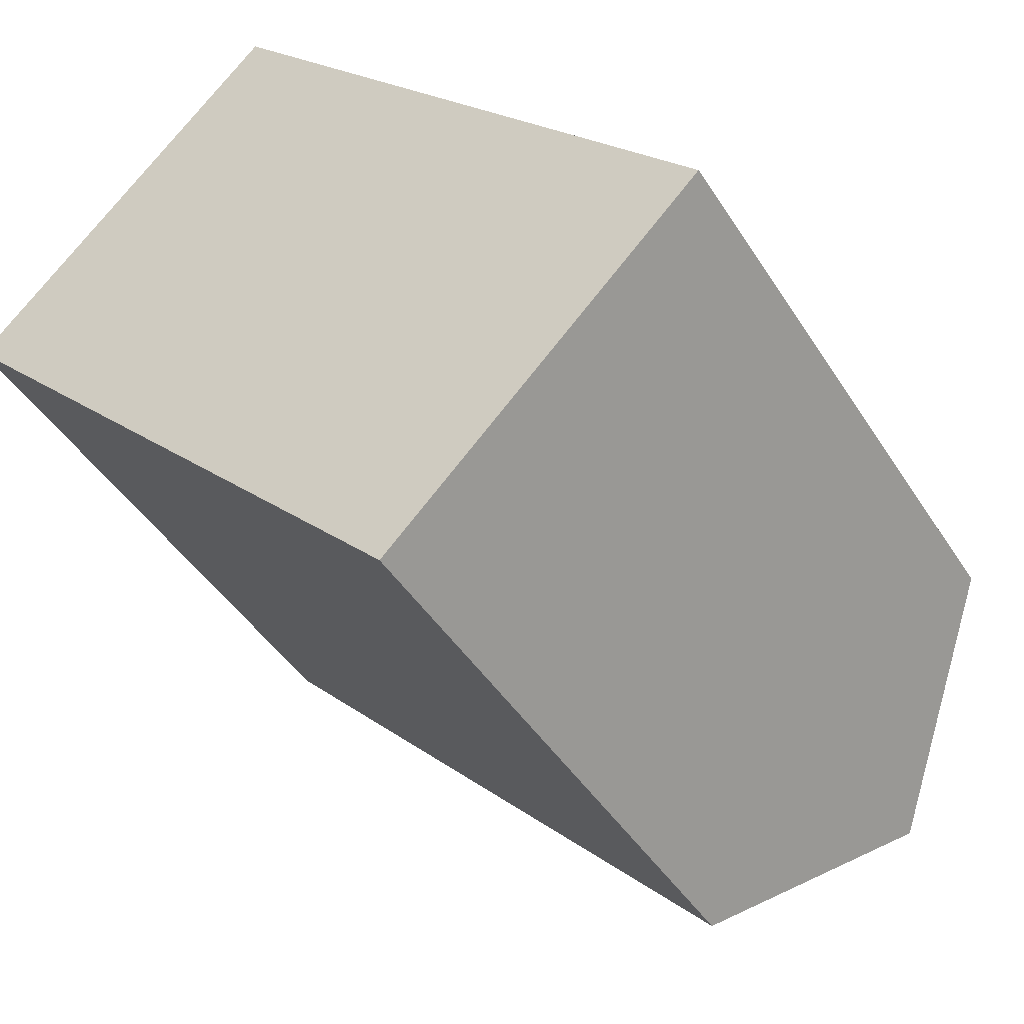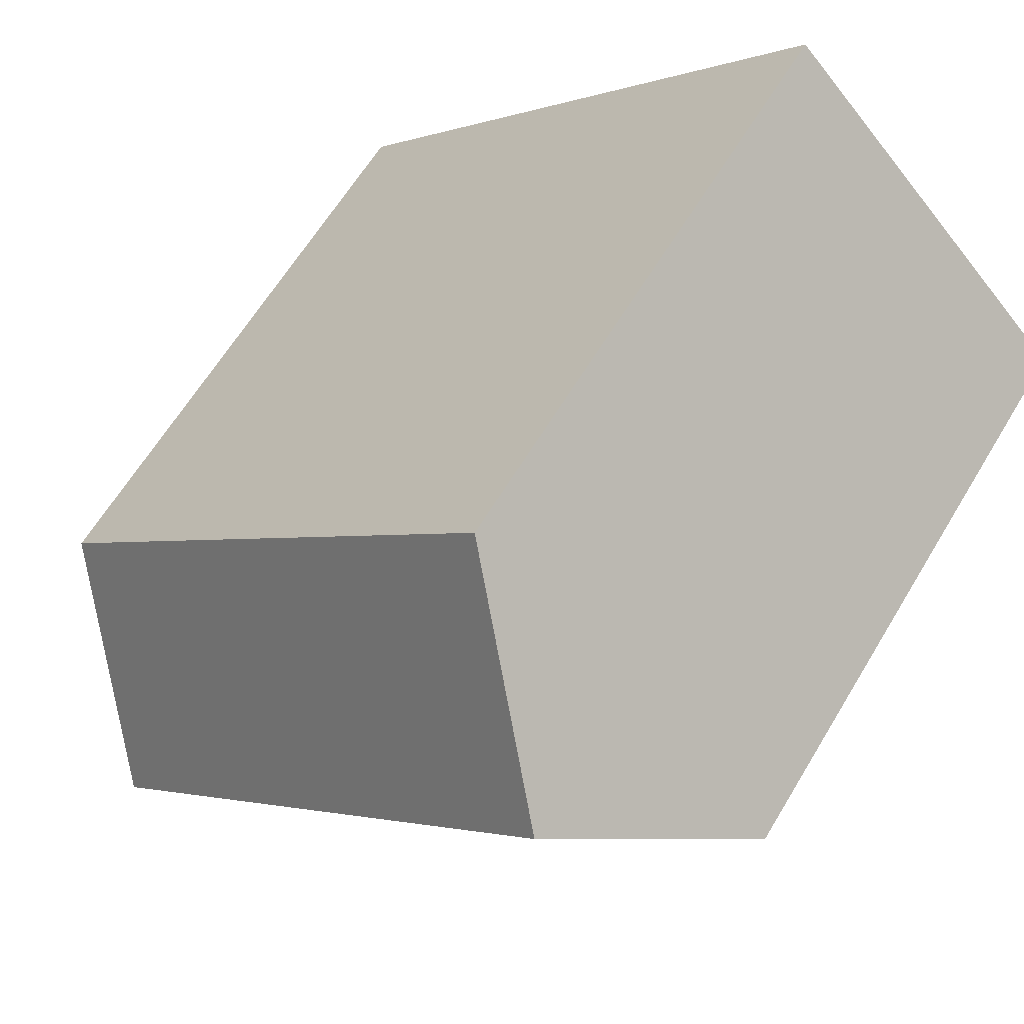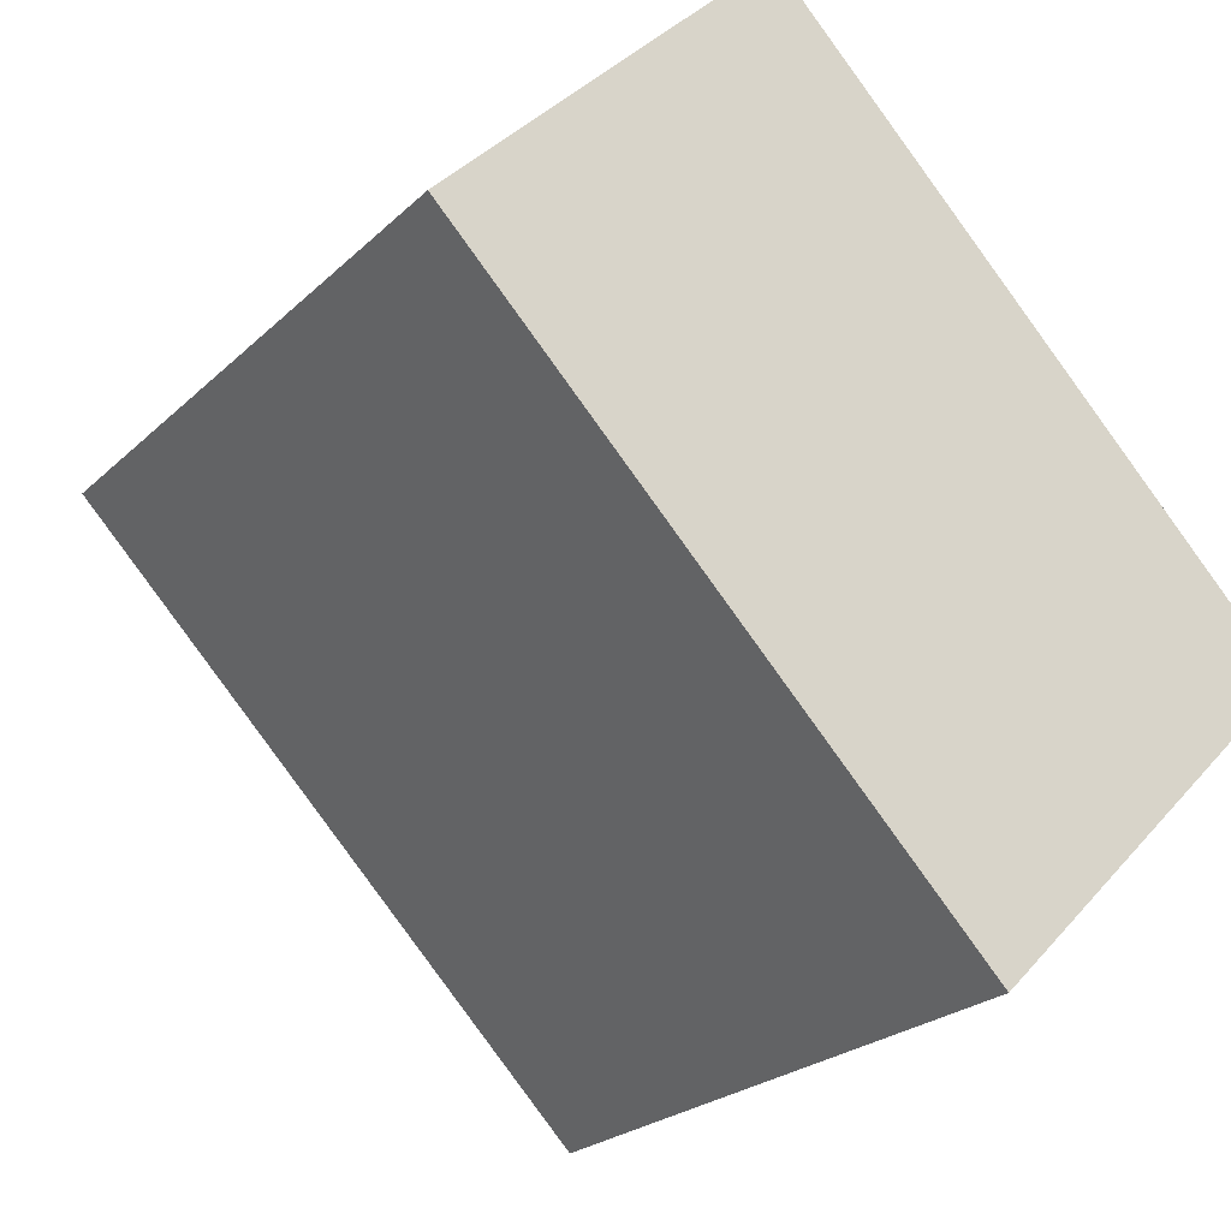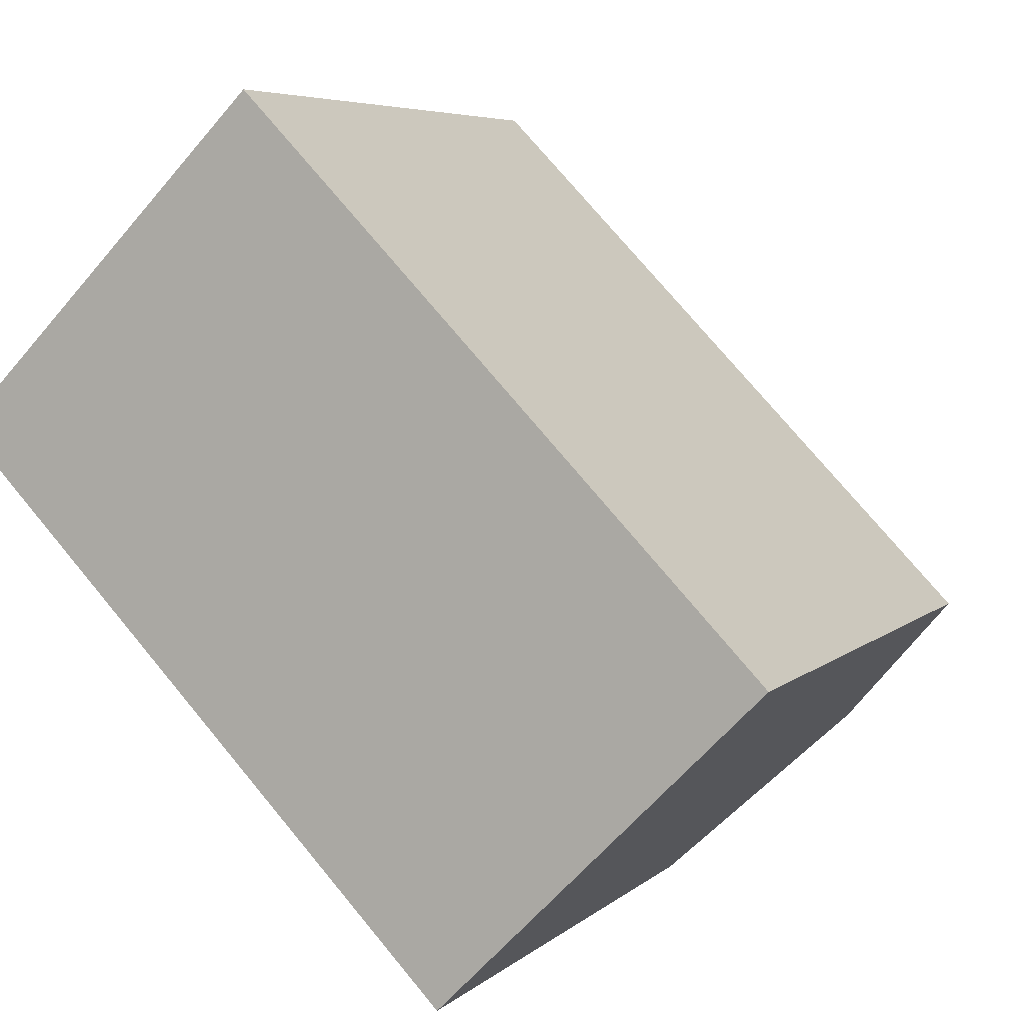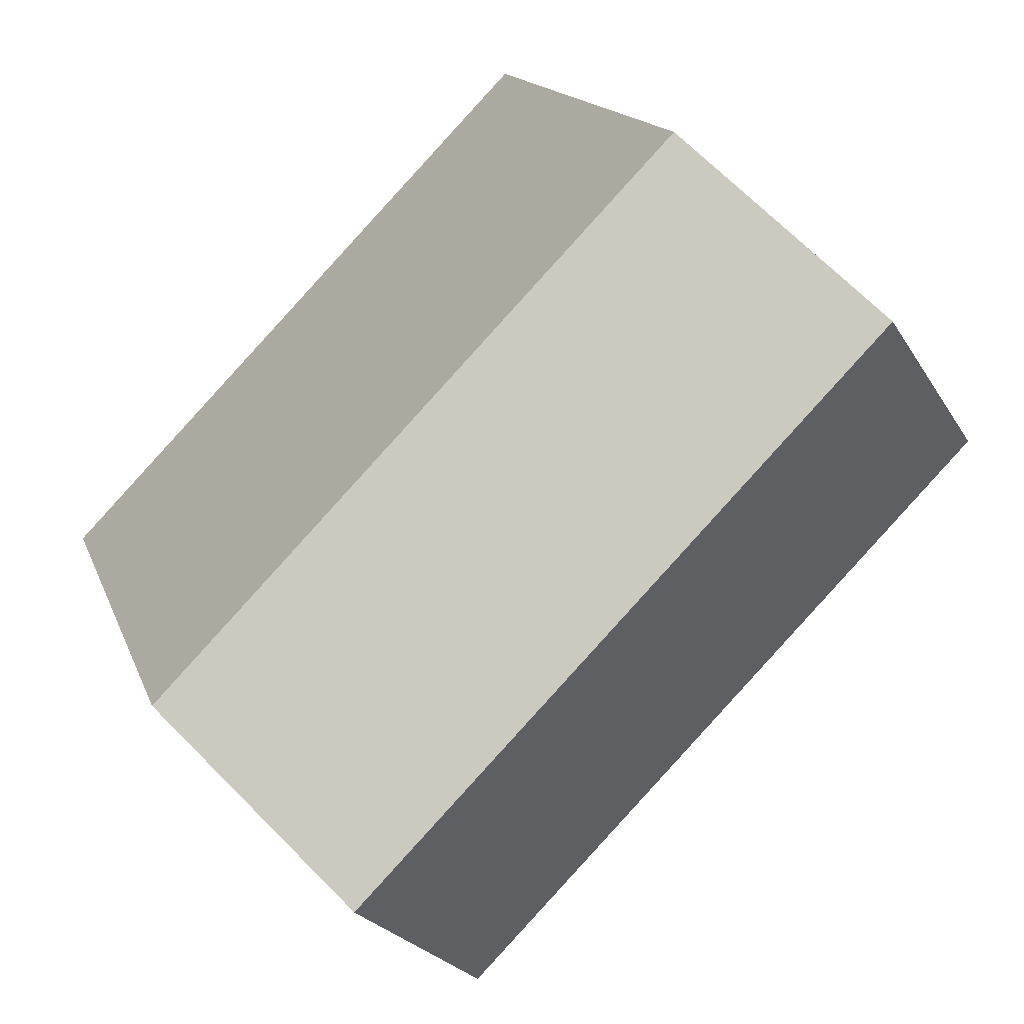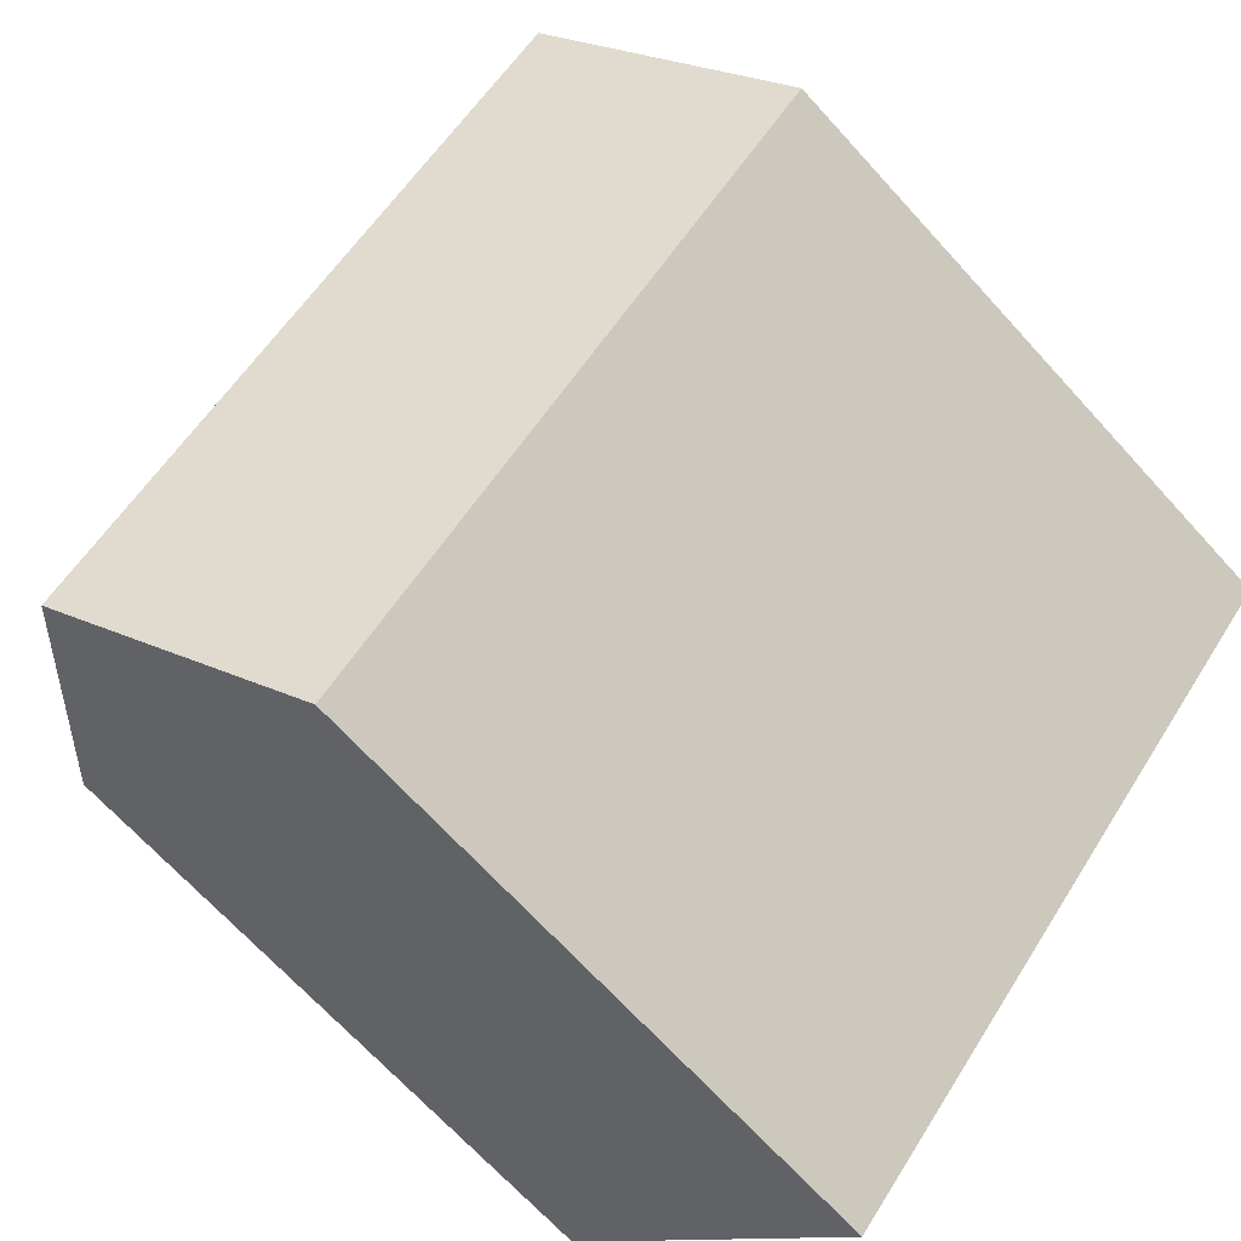
<metadata>
{"format":"obj","ext":"obj","renderer":"f3d","projection":"perspective","resolution":1024,"background":"white","views":[{"elev":-43.4,"azim":29.9,"up":"+Z"},{"elev":62.0,"azim":-149.3,"up":"+Z"},{"elev":-22.9,"azim":-32.7,"up":"+Z"},{"elev":5.7,"azim":23.8,"up":"+Z"},{"elev":14.8,"azim":164.9,"up":"+Z"},{"elev":-68.1,"azim":-137.8,"up":"+Z"}]}
</metadata>
<code>
v  3.642 -2.246e-16 3.668
v  19.04 2.906e-16 -4.746
v  7.285 -4.492e-16 7.336
v  0 0 0
v  15.39 5.152e-16 -8.415
v  11.75 7.399e-16 -12.08
v  7.285 14.22 7.336
v  0.0003027 14.22 -0.0004508
v  3.643 18 3.668
v  11.75 14.22 -12.08
v  19.04 14.22 -4.747
v  15.39 18 -8.415
g defaultobject
f 1 2 3
f 2 1 4
f 2 4 5
f 5 4 6
f 7 1 3
f 1 7 4
f 4 7 8
f 8 7 9
f 10 5 6
f 5 10 2
f 2 10 11
f 11 10 12
f 8 6 4
f 6 8 10
f 2 7 3
f 7 2 11
f 12 8 9
f 8 12 10
f 11 9 7
f 9 11 12

</code>
